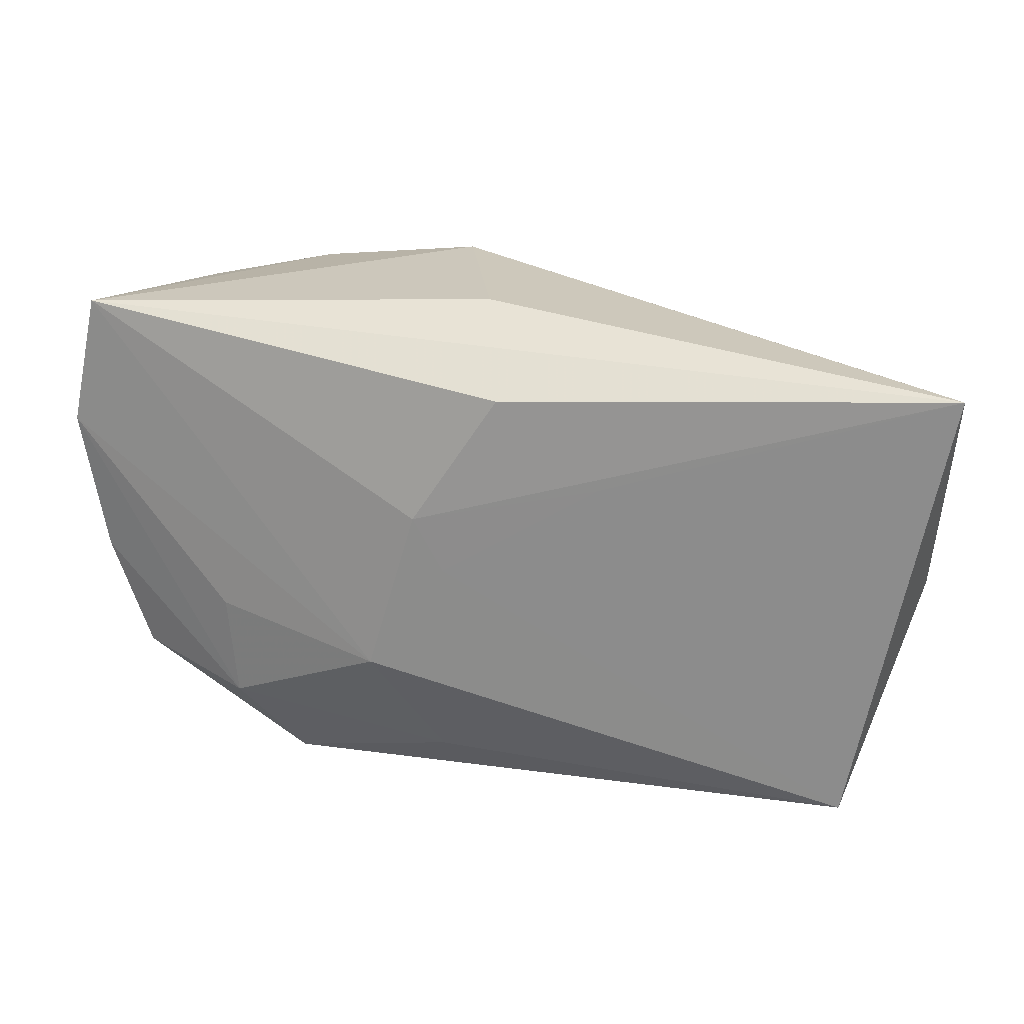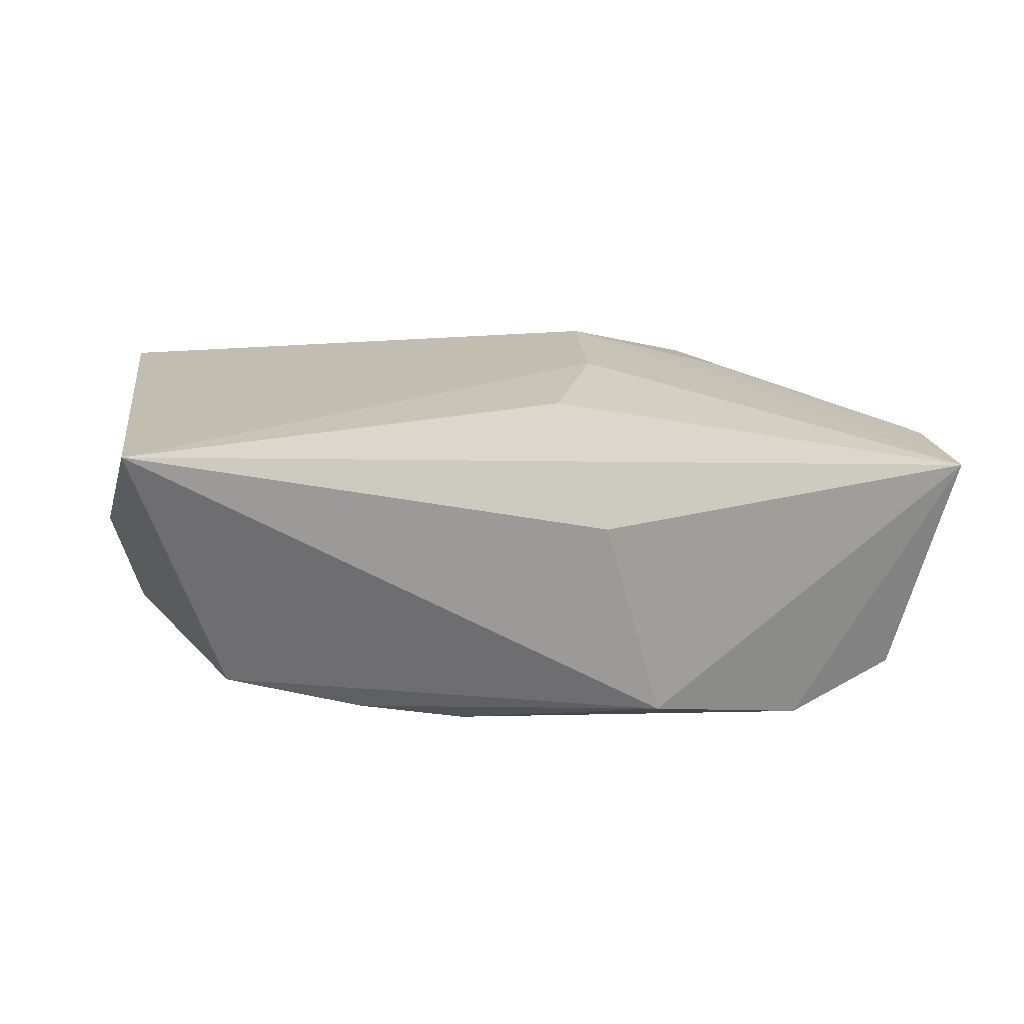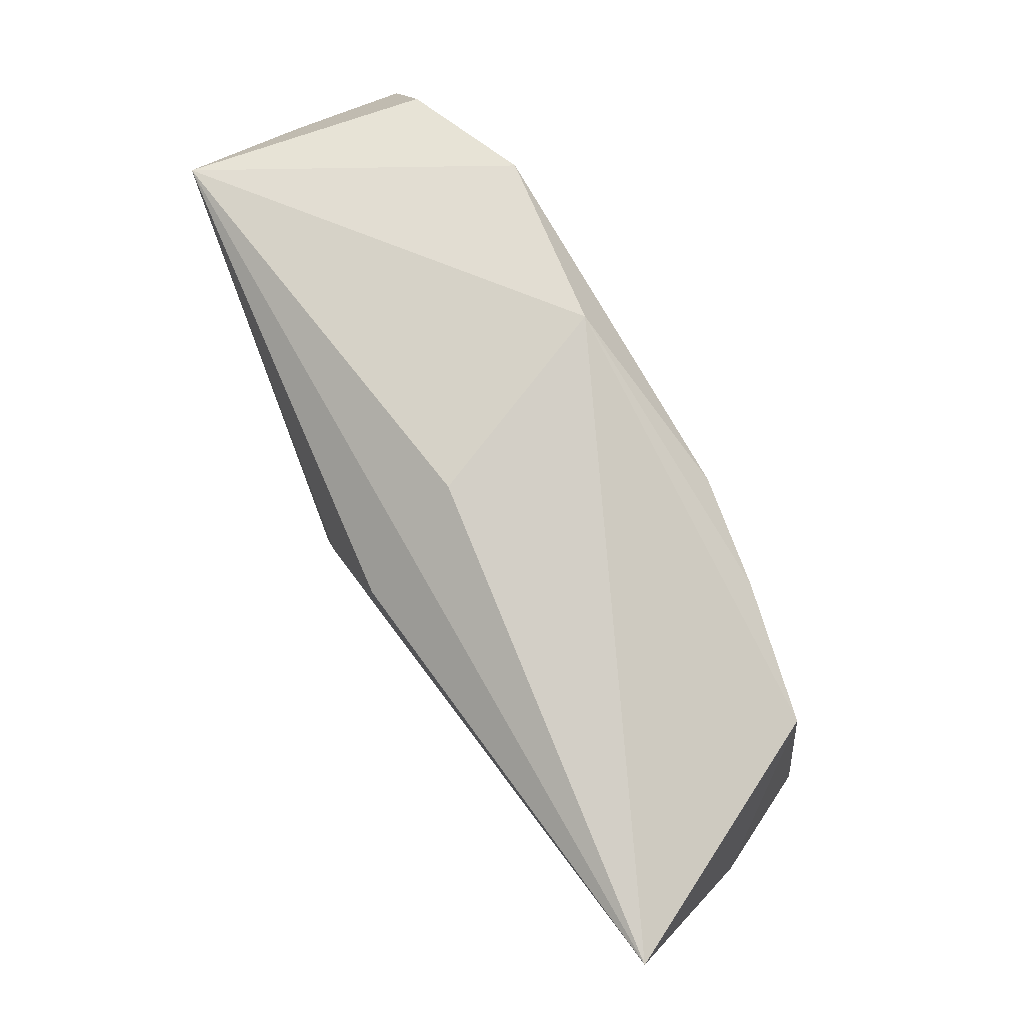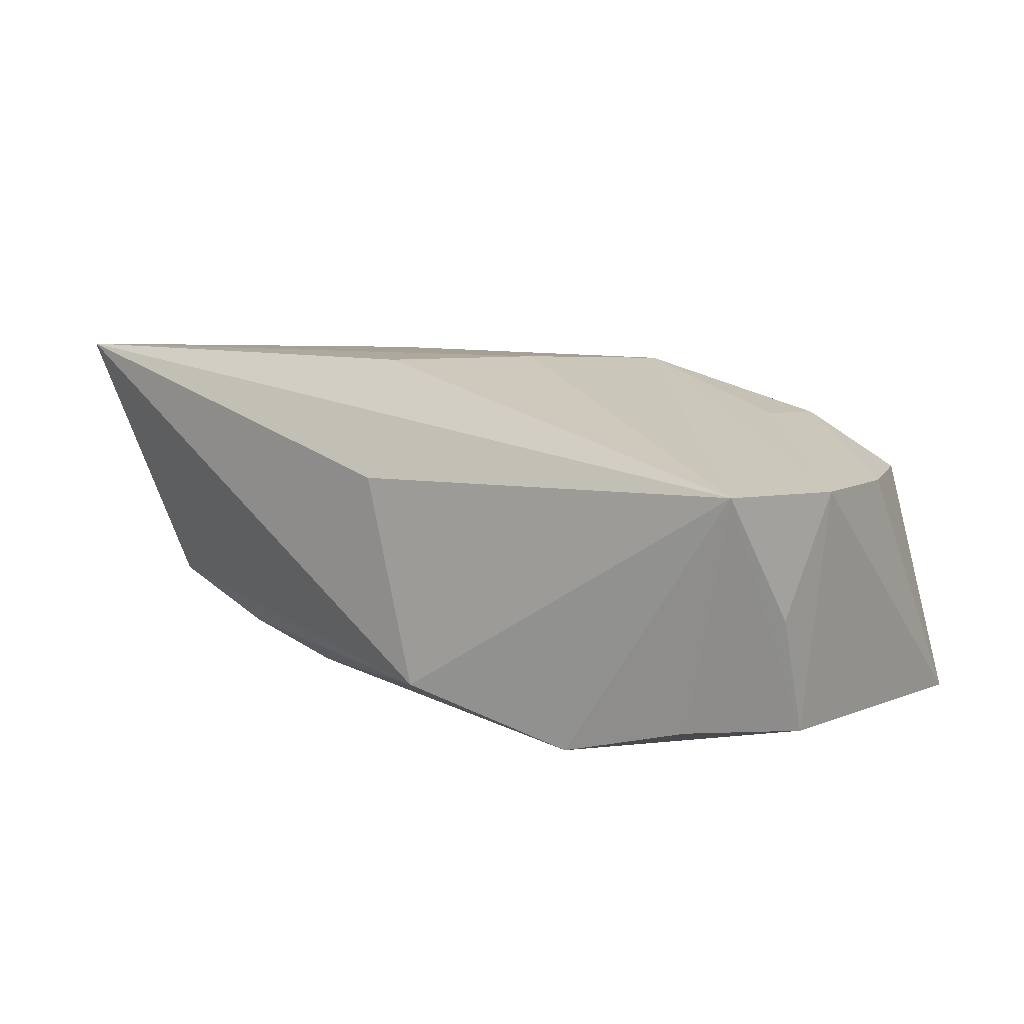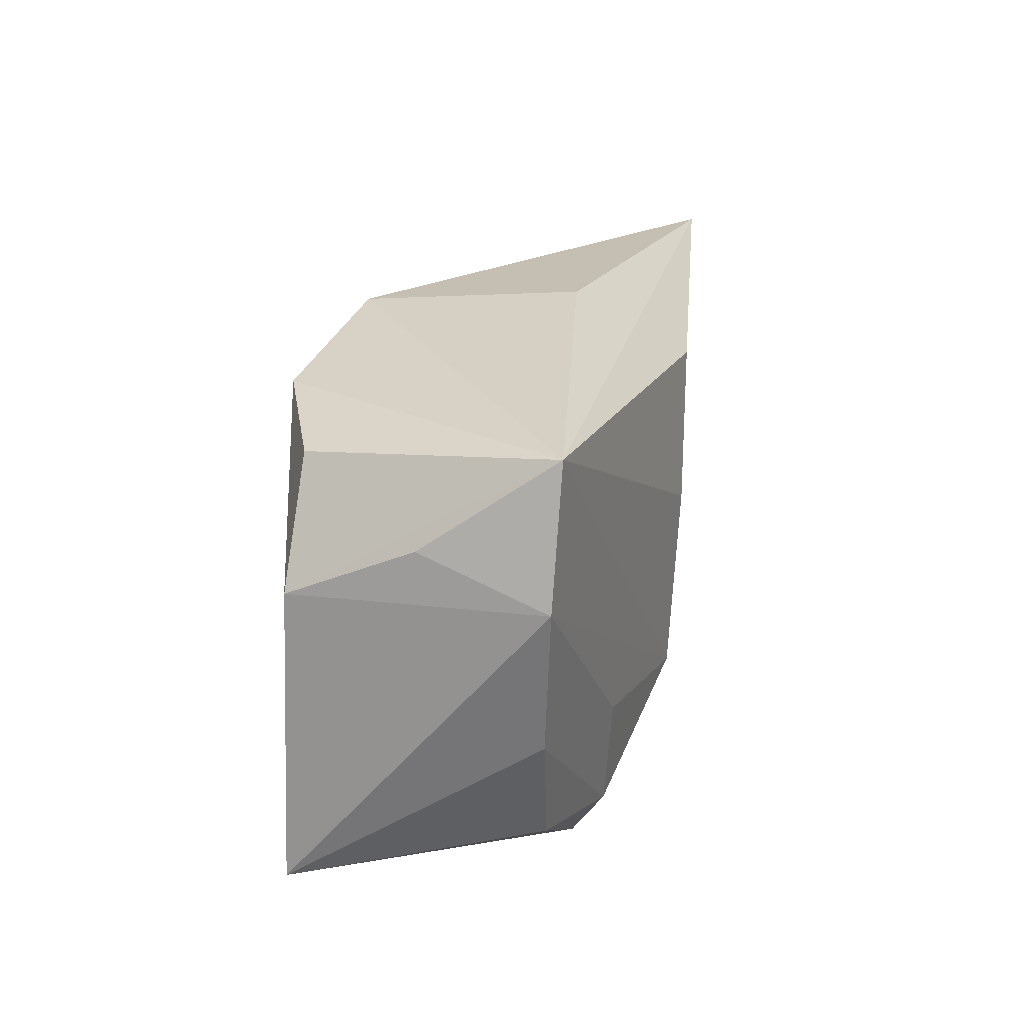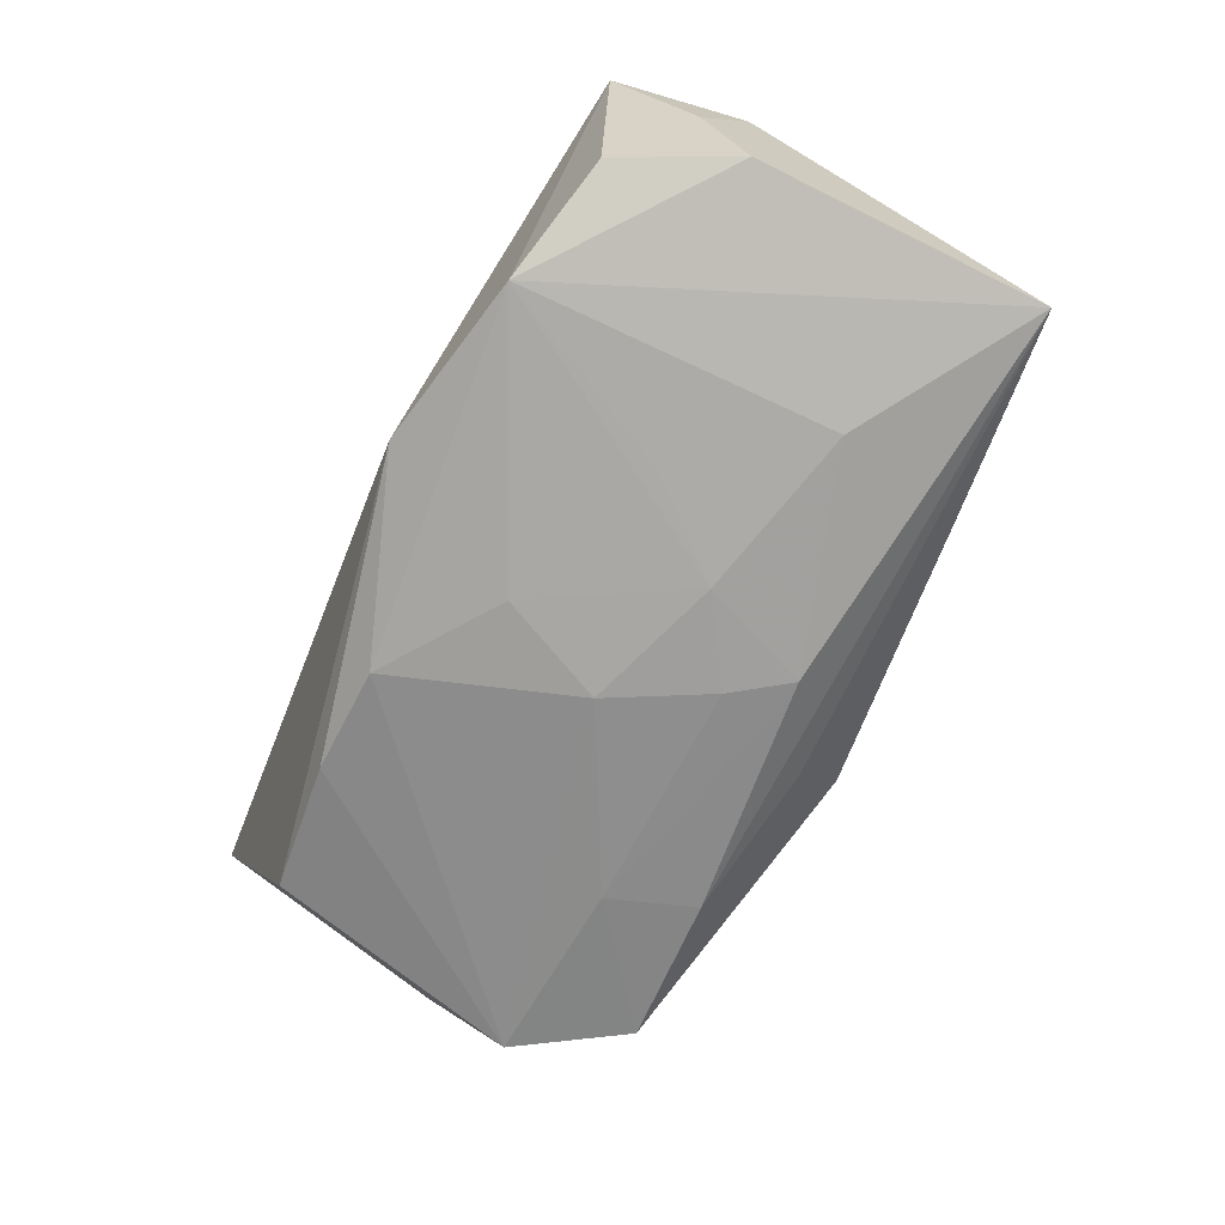
<metadata>
{"format":"obj","ext":"obj","renderer":"f3d","projection":"perspective","resolution":1024,"background":"white","views":[{"elev":20.7,"azim":10.1,"up":"+Y"},{"elev":20.2,"azim":160.2,"up":"+Z"},{"elev":77.5,"azim":53.8,"up":"+Y"},{"elev":8.9,"azim":-142.4,"up":"+Z"},{"elev":23.6,"azim":-84.7,"up":"+Y"},{"elev":-77.3,"azim":-118.7,"up":"+Z"}]}
</metadata>
<code>
v 0.0409 0.0173 0.0154
v 0.002737 0.01528 0.0154
v 0.004854 -0.0009113 -0.01521
v 0.02996 -0.01845 -0.007377
v -0.03617 -0.003878 0.005632
v -0.02353 -0.007043 0.0104
v 0.02109 0.01468 -0.01105
v -0.01758 -0.02287 0.006812
v -4.276e-05 -0.009298 -0.01484
v 0.03957 -0.003475 0.002834
v 0.03606 -0.01397 0.002564
v 0.004194 -0.01882 -0.0093
v -0.002083 -0.0004752 0.01509
v -0.02286 -0.01607 0.009716
v -0.006921 -0.004423 -0.01584
v -0.03054 0.01785 -0.01323
v -0.03662 0.01261 -0.004041
v 0.03264 0.01295 -0.007389
v -0.008885 -0.009903 0.01461
v 0.0117 0.01485 -0.01364
v 0.01981 -0.009688 -0.01135
v -0.03832 0.008592 0.006215
v 0.03305 -0.0213 0.01329
v -0.03586 0.008349 -0.01417
v -0.003557 -0.01398 -0.01451
v -0.004668 0.02182 -0.01233
v -0.02166 -0.007306 -0.01611
v 0.0003729 0.02143 0.005501
v -0.03265 -0.0135 0.00558
v -0.003078 -0.01936 0.01083
v -0.03696 -0.01612 -0.01489
v 0.01141 0.007849 0.01535
v 0.01705 -0.01719 -0.01026
v -0.0198 0.01957 -0.01611
v 0.004098 -0.02287 -0.004013
v -0.004598 0.004274 0.0154
v 0.03617 -0.009478 -0.007609
v 0.001287 0.008396 -0.0153
v -0.01295 0.003602 -0.01597
v -0.03579 0.02 0.006802
f 26 40 28
f 22 14 6
f 8 23 30
f 30 14 8
f 35 23 8
f 8 31 35
f 8 14 29
f 29 31 8
f 2 40 36
f 20 37 3
f 14 30 19
f 19 30 23
f 19 13 36
f 23 13 19
f 19 6 14
f 36 40 19
f 19 40 22
f 22 6 19
f 23 35 4
f 4 11 23
f 37 11 4
f 22 31 5
f 31 29 5
f 5 14 22
f 5 29 14
f 34 40 26
f 34 16 40
f 26 20 34
f 22 40 17
f 36 13 32
f 32 13 23
f 26 28 1
f 1 18 26
f 1 28 40
f 40 2 1
f 1 32 23
f 1 2 36
f 36 32 1
f 26 18 7
f 7 20 26
f 18 37 7
f 37 20 7
f 3 37 21
f 21 9 3
f 37 4 21
f 31 34 27
f 27 34 39
f 12 35 31
f 31 27 25
f 9 21 25
f 24 34 31
f 16 34 24
f 24 31 22
f 22 17 24
f 40 16 24
f 24 17 40
f 38 20 3
f 38 34 20
f 23 11 10
f 10 1 23
f 10 11 37
f 10 37 18
f 18 1 10
f 3 9 15
f 15 27 39
f 9 25 15
f 15 25 27
f 15 38 3
f 39 34 15
f 34 38 15
f 33 4 35
f 35 12 33
f 33 21 4
f 33 25 21
f 33 12 31
f 31 25 33

</code>
